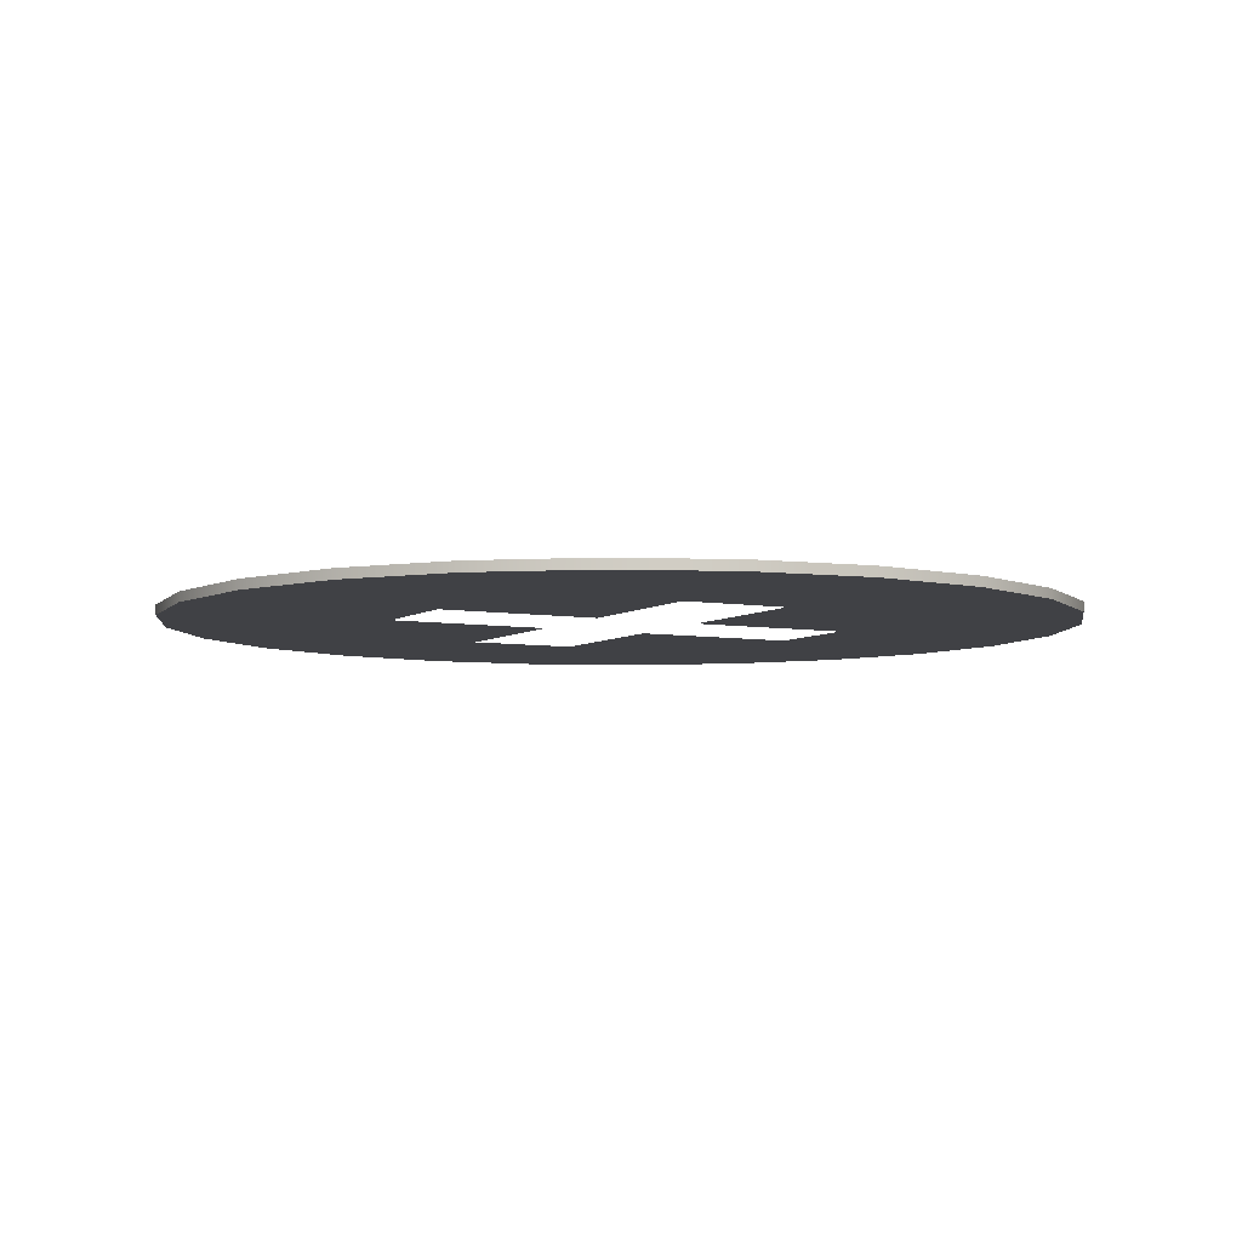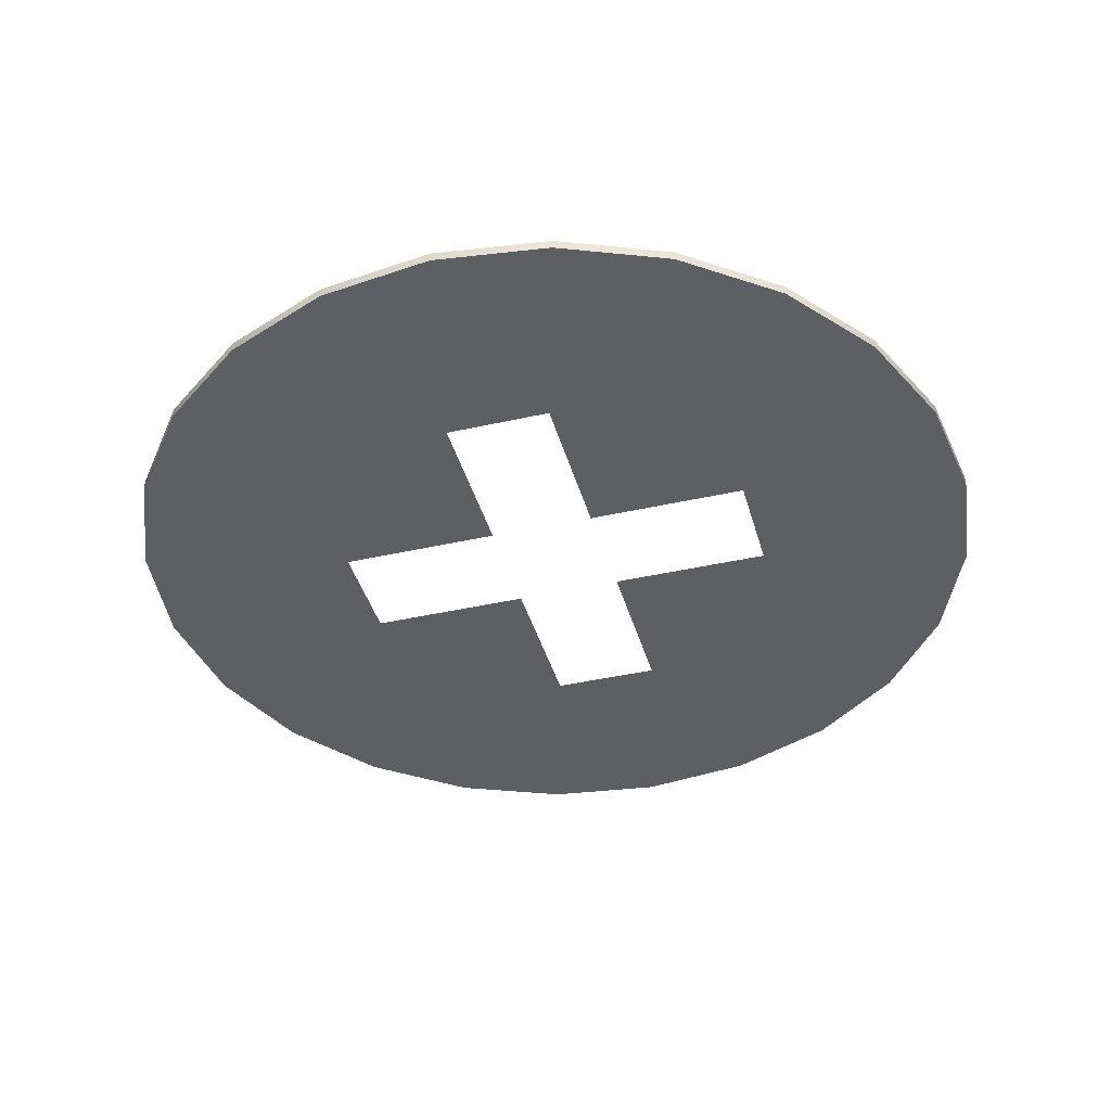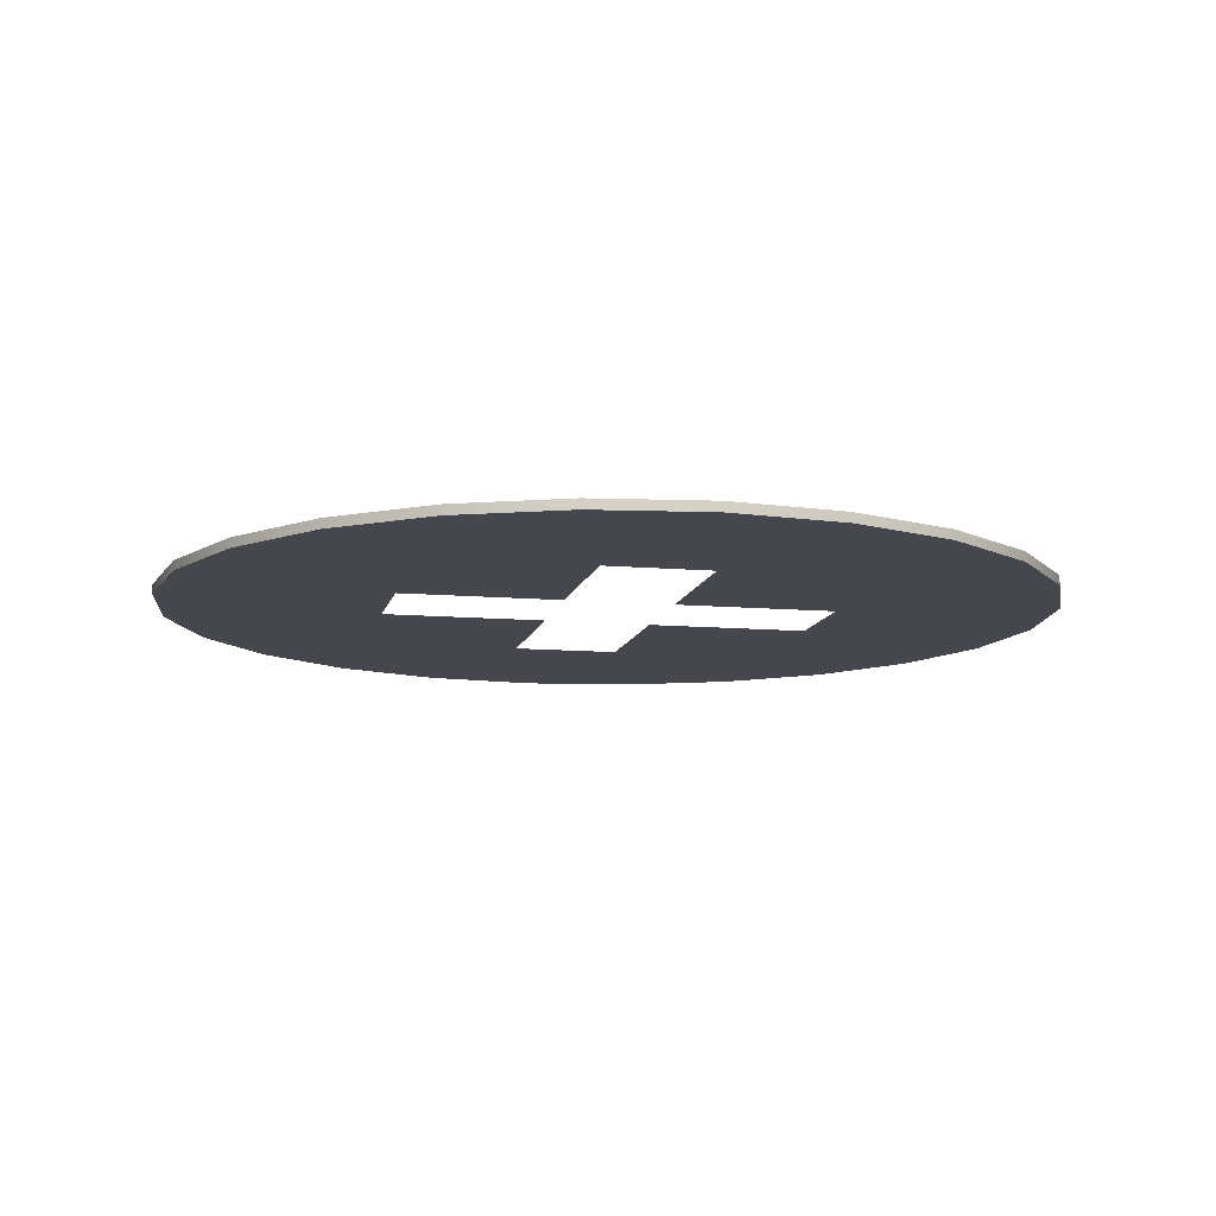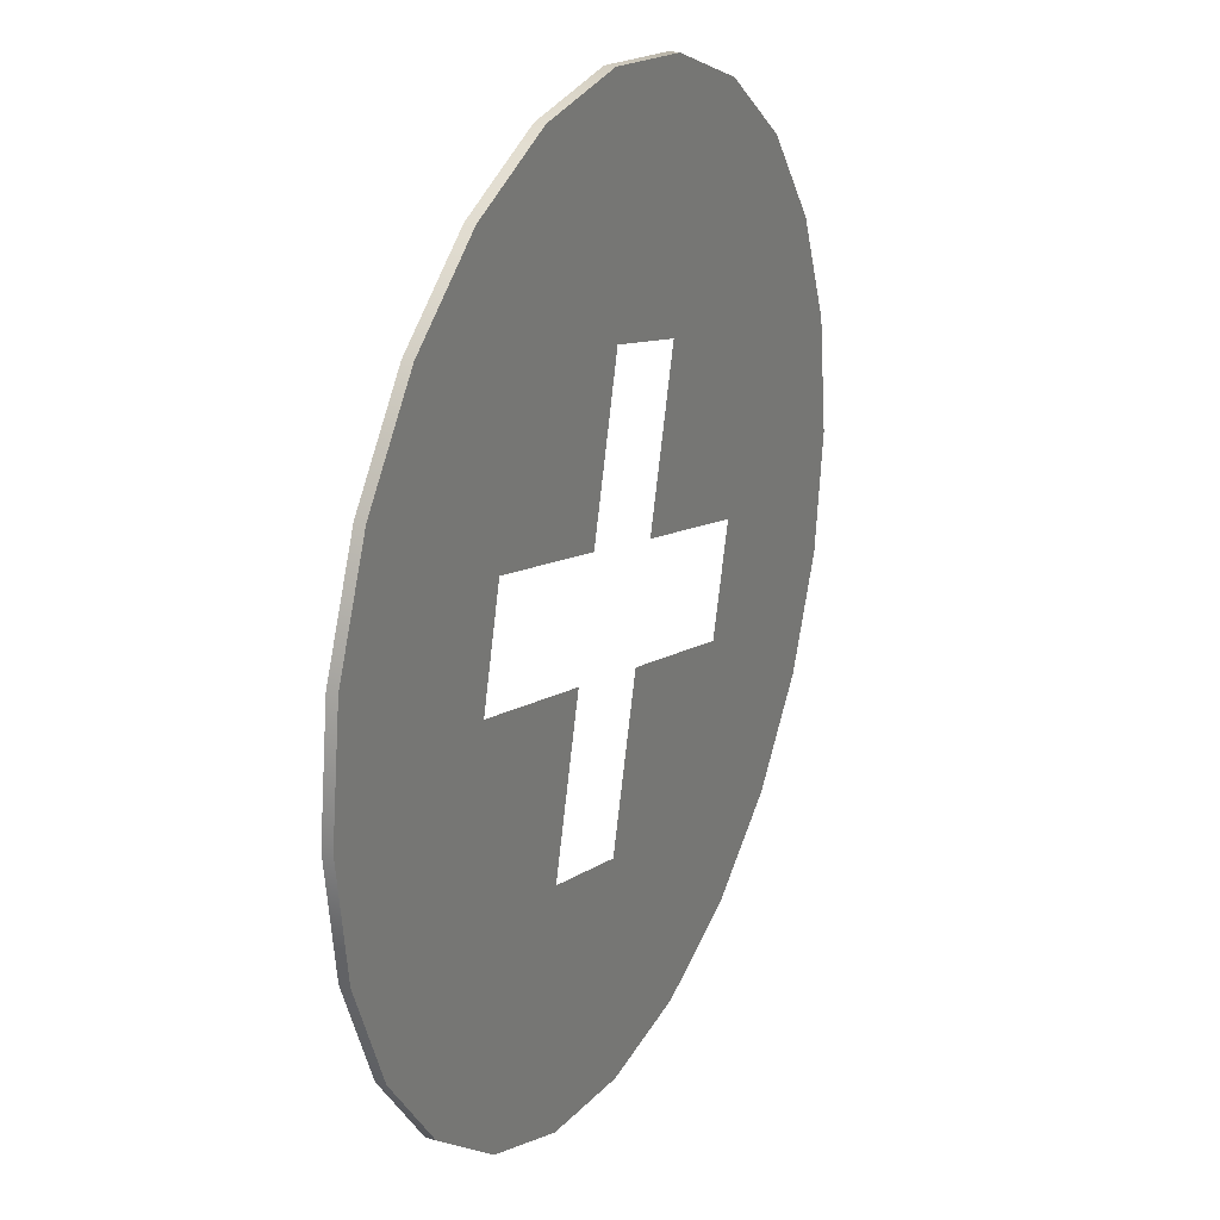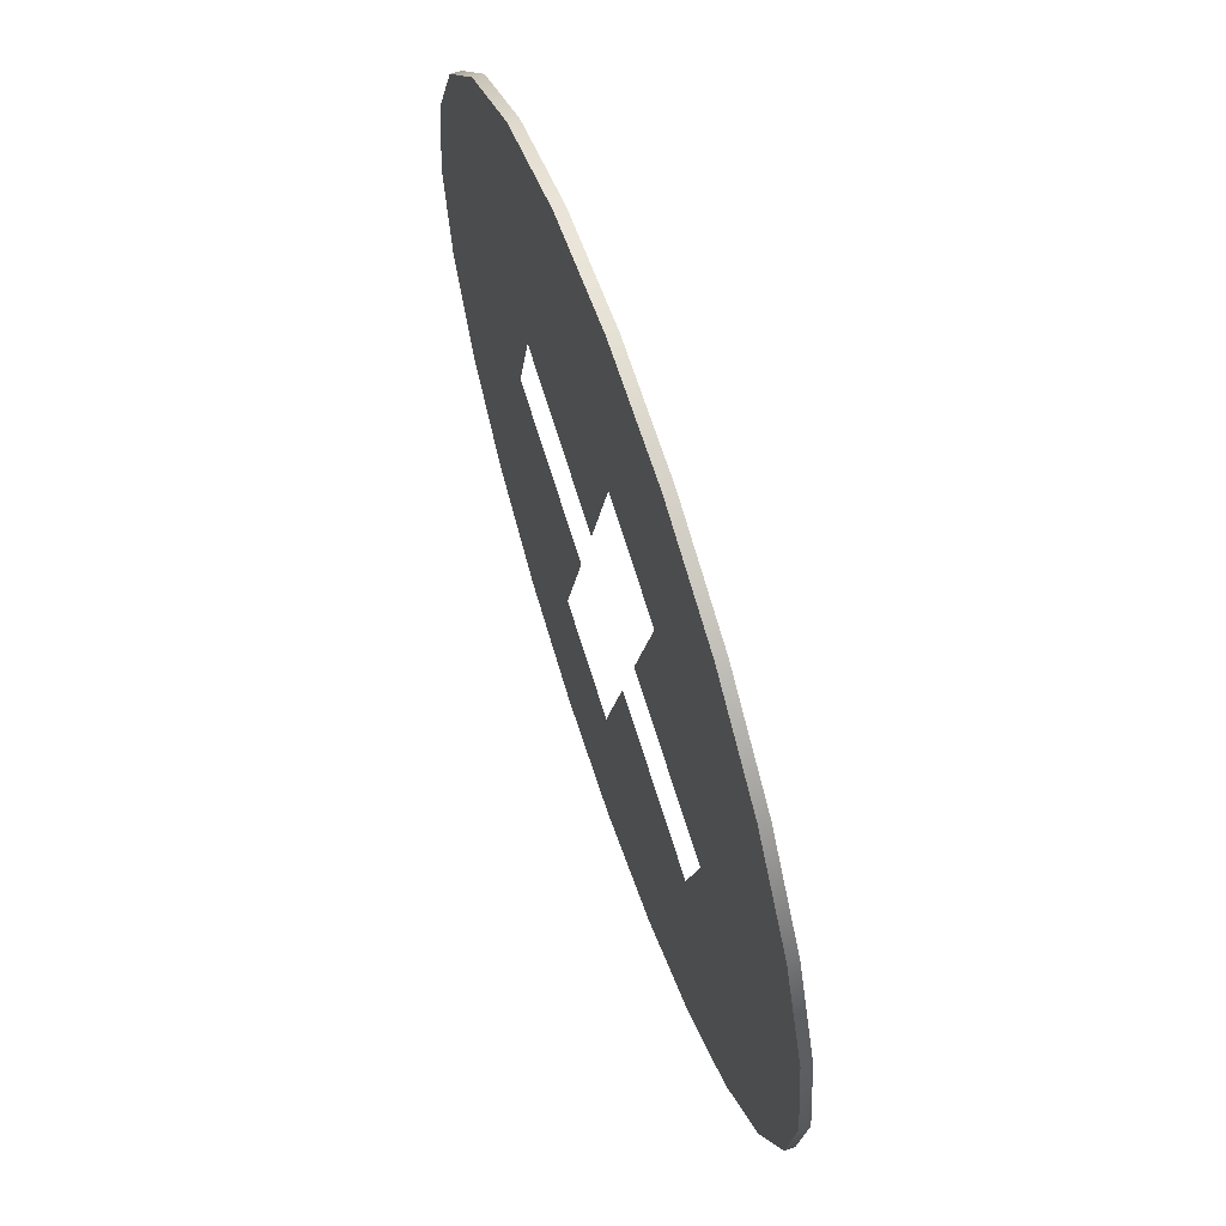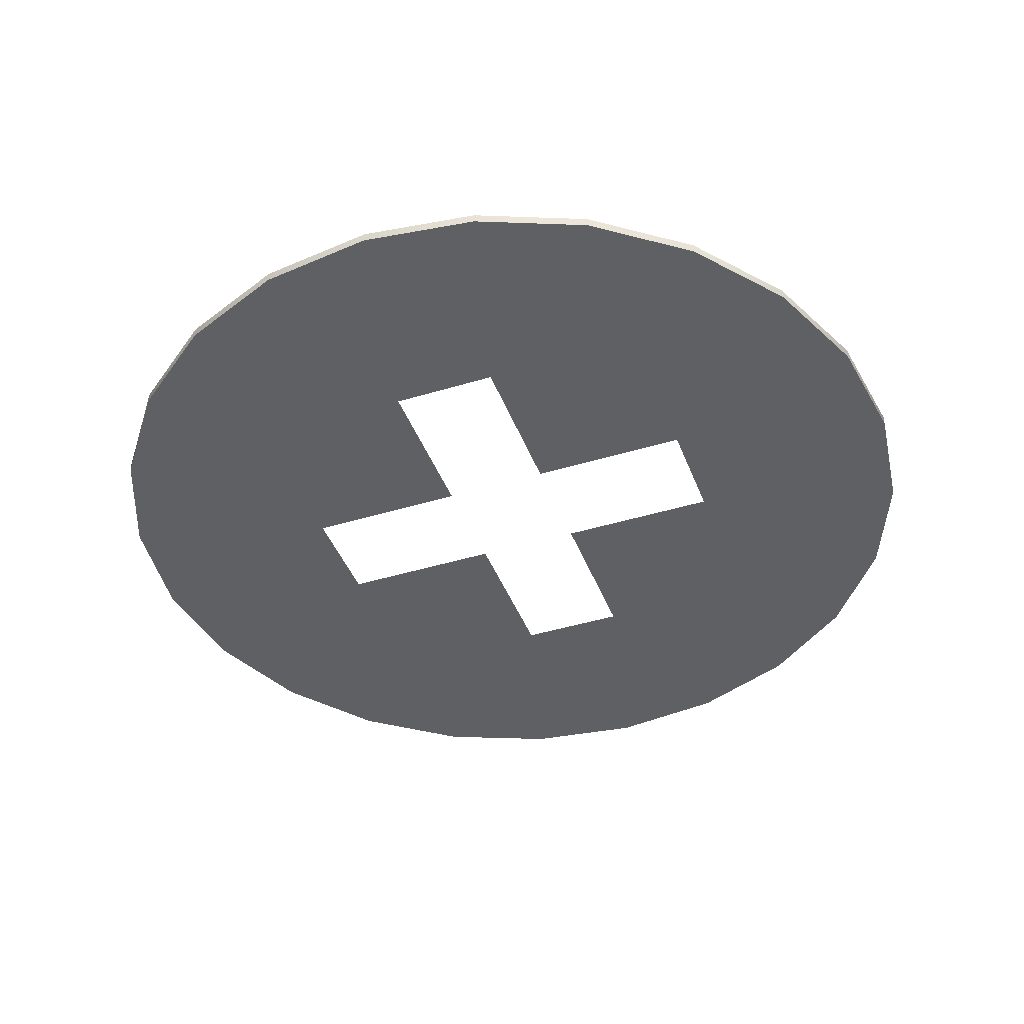
<metadata>
{"format":"obj","ext":"obj","renderer":"f3d","projection":"perspective","resolution":1024,"background":"white","views":[{"elev":-5.9,"azim":-13.1,"up":"+Y"},{"elev":-40.9,"azim":30.4,"up":"+Y"},{"elev":-11.0,"azim":-177.1,"up":"+Y"},{"elev":24.5,"azim":-64.2,"up":"+Z"},{"elev":65.3,"azim":71.3,"up":"+Z"},{"elev":-42.5,"azim":-145.0,"up":"+Y"}]}
</metadata>
<code>
o #ID1949
v 0.1137 -0.3138 -0.1541
v 0.1105 -0.3135 -0.1554
v 0.1137 -0.3135 -0.1541
v 0.1105 -0.3138 -0.1554
v 0.1105 -0.3138 -0.1554
v 0.1137 -0.3138 -0.1541
v 0.1105 -0.3135 -0.1554
v 0.1137 -0.3135 -0.1541
v 0.1164 -0.3138 -0.1519
v 0.1164 -0.3135 -0.1519
v 0.1164 -0.3138 -0.1519
v 0.1164 -0.3135 -0.1519
v 0.107 -0.3138 -0.1558
v 0.1038 -0.3138 -0.1484
v 0.1036 -0.3138 -0.1554
v 0.1069 -0.3138 -0.1493
v 0.1082 -0.3138 -0.1445
v 0.1105 -0.3138 -0.1554
v 0.1129 -0.3138 -0.1458
v 0.1137 -0.3138 -0.1541
v 0.1138 -0.3138 -0.1427
v 0.1164 -0.3138 -0.1519
v 0.1103 -0.3138 -0.1366
v 0.109 -0.3138 -0.1414
v 0.1105 -0.3138 -0.1297
v 0.1137 -0.3138 -0.131
v 0.1164 -0.3138 -0.1331
v 0.1185 -0.3138 -0.1492
v 0.1185 -0.3138 -0.1359
v 0.1199 -0.3138 -0.146
v 0.1199 -0.3138 -0.1391
v 0.1203 -0.3138 -0.1425
v 0.1003 -0.3138 -0.1424
v 0.1004 -0.3138 -0.131
v 0.09762 -0.3138 -0.1331
v 0.1011 -0.3138 -0.1393
v 0.1036 -0.3138 -0.1297
v 0.1059 -0.3138 -0.1405
v 0.107 -0.3138 -0.1292
v 0.1071 -0.3138 -0.1358
v 0.09417 -0.3138 -0.146
v 0.09417 -0.3138 -0.1391
v 0.09372 -0.3138 -0.1425
v 0.0955 -0.3138 -0.1492
v 0.0955 -0.3138 -0.1359
v 0.09762 -0.3138 -0.1519
v 0.1004 -0.3138 -0.1541
v 0.105 -0.3138 -0.1437
v 0.1036 -0.3138 -0.1554
v 0.1004 -0.3138 -0.1541
v 0.1038 -0.3138 -0.1484
v 0.105 -0.3138 -0.1437
v 0.1003 -0.3138 -0.1424
v 0.09762 -0.3138 -0.1331
v 0.09762 -0.3138 -0.1519
v 0.0955 -0.3138 -0.1359
v 0.0955 -0.3138 -0.1492
v 0.09417 -0.3138 -0.1391
v 0.09417 -0.3138 -0.146
v 0.09372 -0.3138 -0.1425
v 0.1103 -0.3138 -0.1366
v 0.1071 -0.3138 -0.1358
v 0.1105 -0.3138 -0.1297
v 0.107 -0.3138 -0.1292
v 0.1059 -0.3138 -0.1405
v 0.1036 -0.3138 -0.1297
v 0.1011 -0.3138 -0.1393
v 0.1004 -0.3138 -0.131
v 0.1203 -0.3138 -0.1425
v 0.1199 -0.3138 -0.146
v 0.1199 -0.3138 -0.1391
v 0.1185 -0.3138 -0.1359
v 0.1185 -0.3138 -0.1492
v 0.1164 -0.3138 -0.1331
v 0.1164 -0.3138 -0.1519
v 0.1138 -0.3138 -0.1427
v 0.1137 -0.3138 -0.131
v 0.109 -0.3138 -0.1414
v 0.1137 -0.3138 -0.1541
v 0.1129 -0.3138 -0.1458
v 0.1105 -0.3138 -0.1554
v 0.1082 -0.3138 -0.1445
v 0.107 -0.3138 -0.1558
v 0.1069 -0.3138 -0.1493
v 0.107 -0.3135 -0.1558
v 0.107 -0.3138 -0.1558
v 0.107 -0.3138 -0.1558
v 0.107 -0.3135 -0.1558
v 0.1185 -0.3135 -0.1492
v 0.1185 -0.3138 -0.1492
v 0.1185 -0.3138 -0.1492
v 0.1185 -0.3135 -0.1492
v 0.09417 -0.3138 -0.1391
v 0.0955 -0.3135 -0.1359
v 0.09417 -0.3135 -0.1391
v 0.0955 -0.3138 -0.1359
v 0.0955 -0.3138 -0.1359
v 0.09417 -0.3138 -0.1391
v 0.0955 -0.3135 -0.1359
v 0.09417 -0.3135 -0.1391
v 0.09372 -0.3138 -0.1425
v 0.09372 -0.3135 -0.1425
v 0.09372 -0.3138 -0.1425
v 0.09372 -0.3135 -0.1425
v 0.09417 -0.3138 -0.146
v 0.09417 -0.3135 -0.146
v 0.09417 -0.3138 -0.146
v 0.09417 -0.3135 -0.146
v 0.0955 -0.3138 -0.1492
v 0.0955 -0.3135 -0.1492
v 0.0955 -0.3138 -0.1492
v 0.0955 -0.3135 -0.1492
v 0.09762 -0.3138 -0.1519
v 0.09762 -0.3135 -0.1519
v 0.09762 -0.3138 -0.1519
v 0.09762 -0.3135 -0.1519
v 0.1004 -0.3138 -0.1541
v 0.1004 -0.3135 -0.1541
v 0.1004 -0.3138 -0.1541
v 0.1004 -0.3135 -0.1541
v 0.1036 -0.3138 -0.1554
v 0.1036 -0.3135 -0.1554
v 0.1036 -0.3138 -0.1554
v 0.1036 -0.3135 -0.1554
v 0.1199 -0.3135 -0.146
v 0.1199 -0.3138 -0.146
v 0.1199 -0.3138 -0.146
v 0.1199 -0.3135 -0.146
v 0.1203 -0.3135 -0.1425
v 0.1203 -0.3138 -0.1425
v 0.1203 -0.3138 -0.1425
v 0.1203 -0.3135 -0.1425
v 0.1199 -0.3135 -0.1391
v 0.1199 -0.3138 -0.1391
v 0.1199 -0.3138 -0.1391
v 0.1199 -0.3135 -0.1391
v 0.1185 -0.3135 -0.1359
v 0.1185 -0.3138 -0.1359
v 0.1185 -0.3138 -0.1359
v 0.1185 -0.3135 -0.1359
v 0.1164 -0.3135 -0.1331
v 0.1164 -0.3138 -0.1331
v 0.1164 -0.3138 -0.1331
v 0.1164 -0.3135 -0.1331
v 0.1137 -0.3135 -0.131
v 0.1137 -0.3138 -0.131
v 0.1137 -0.3138 -0.131
v 0.1137 -0.3135 -0.131
v 0.1105 -0.3138 -0.1297
v 0.1105 -0.3135 -0.1297
v 0.1105 -0.3138 -0.1297
v 0.1105 -0.3135 -0.1297
v 0.107 -0.3138 -0.1292
v 0.107 -0.3135 -0.1292
v 0.107 -0.3138 -0.1292
v 0.107 -0.3135 -0.1292
v 0.1036 -0.3138 -0.1297
v 0.1036 -0.3135 -0.1297
v 0.1036 -0.3138 -0.1297
v 0.1036 -0.3135 -0.1297
v 0.1004 -0.3135 -0.131
v 0.1004 -0.3138 -0.131
v 0.1004 -0.3138 -0.131
v 0.1004 -0.3135 -0.131
v 0.09762 -0.3135 -0.1331
v 0.09762 -0.3138 -0.1331
v 0.09762 -0.3138 -0.1331
v 0.09762 -0.3135 -0.1331
f 5 6 7
f 8 7 6
f 6 11 8
f 12 8 11
f 49 50 51
f 51 50 52
f 52 50 53
f 53 50 54
f 50 55 54
f 54 55 56
f 55 57 56
f 56 57 58
f 57 59 58
f 60 58 59
f 61 62 63
f 63 62 64
f 62 65 64
f 64 65 66
f 65 67 66
f 66 67 68
f 67 53 68
f 54 68 53
f 69 70 71
f 71 70 72
f 70 73 72
f 72 73 74
f 73 75 74
f 75 76 74
f 74 76 77
f 77 76 63
f 63 76 61
f 78 61 76
f 75 79 76
f 76 79 80
f 79 81 80
f 80 81 82
f 81 83 82
f 82 83 84
f 84 83 51
f 49 51 83
f 87 5 88
f 7 88 5
f 91 92 11
f 12 11 92
f 97 98 99
f 100 99 98
f 98 103 100
f 104 100 103
f 103 107 104
f 108 104 107
f 107 111 108
f 112 108 111
f 111 115 112
f 116 112 115
f 115 119 116
f 120 116 119
f 119 123 120
f 124 120 123
f 123 87 124
f 88 124 87
f 127 128 91
f 92 91 128
f 131 132 127
f 128 127 132
f 135 136 131
f 132 131 136
f 139 140 135
f 136 135 140
f 143 144 139
f 140 139 144
f 147 148 143
f 144 143 148
f 147 151 148
f 152 148 151
f 151 155 152
f 156 152 155
f 155 159 156
f 160 156 159
f 163 164 159
f 160 159 164
f 167 168 163
f 164 163 168
f 167 97 168
f 99 168 97
f 1 2 3
f 2 1 4
f 9 3 10
f 3 9 1
f 13 14 15
f 14 13 16
f 16 13 17
f 17 13 18
f 17 18 19
f 19 18 20
f 19 20 21
f 21 20 22
f 21 23 24
f 23 21 25
f 25 21 26
f 26 21 27
f 27 21 22
f 27 22 28
f 27 28 29
f 29 28 30
f 29 30 31
f 31 30 32
f 33 34 35
f 34 33 36
f 34 36 37
f 37 36 38
f 37 38 39
f 39 38 40
f 39 40 25
f 25 40 23
f 41 42 43
f 42 41 44
f 42 44 45
f 45 44 46
f 45 46 35
f 35 46 47
f 35 47 33
f 33 47 48
f 48 47 14
f 14 47 15
f 4 85 2
f 85 4 86
f 89 9 10
f 9 89 90
f 93 94 95
f 94 93 96
f 101 95 102
f 95 101 93
f 105 102 106
f 102 105 101
f 109 106 110
f 106 109 105
f 113 110 114
f 110 113 109
f 117 114 118
f 114 117 113
f 121 118 122
f 118 121 117
f 86 122 85
f 122 86 121
f 125 90 89
f 90 125 126
f 129 126 125
f 126 129 130
f 133 130 129
f 130 133 134
f 137 134 133
f 134 137 138
f 141 138 137
f 138 141 142
f 145 142 141
f 142 145 146
f 149 145 150
f 145 149 146
f 153 150 154
f 150 153 149
f 157 154 158
f 154 157 153
f 161 157 158
f 157 161 162
f 165 162 161
f 162 165 166
f 96 165 94
f 165 96 166

</code>
